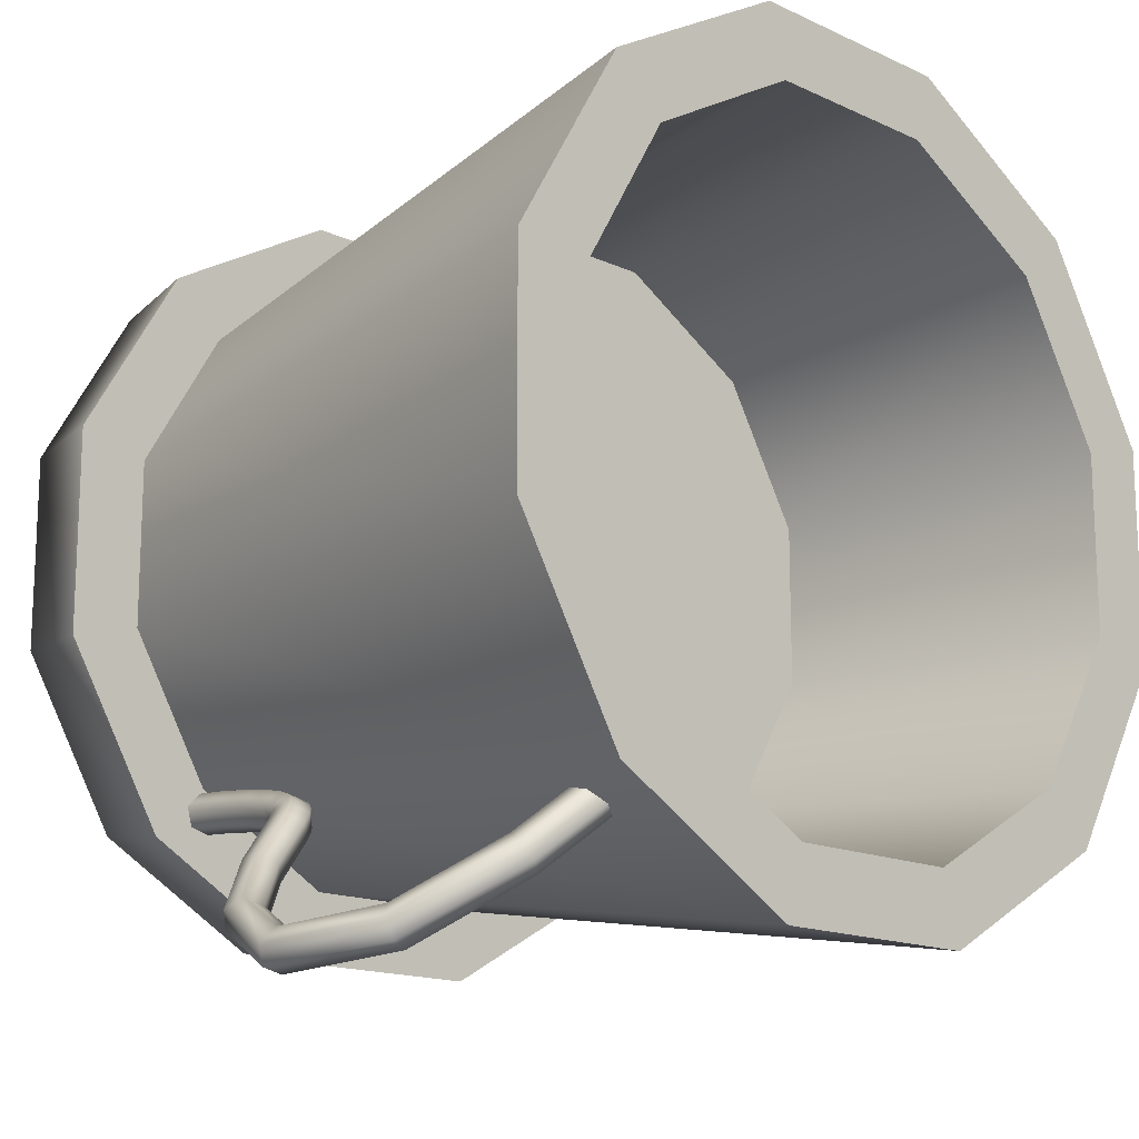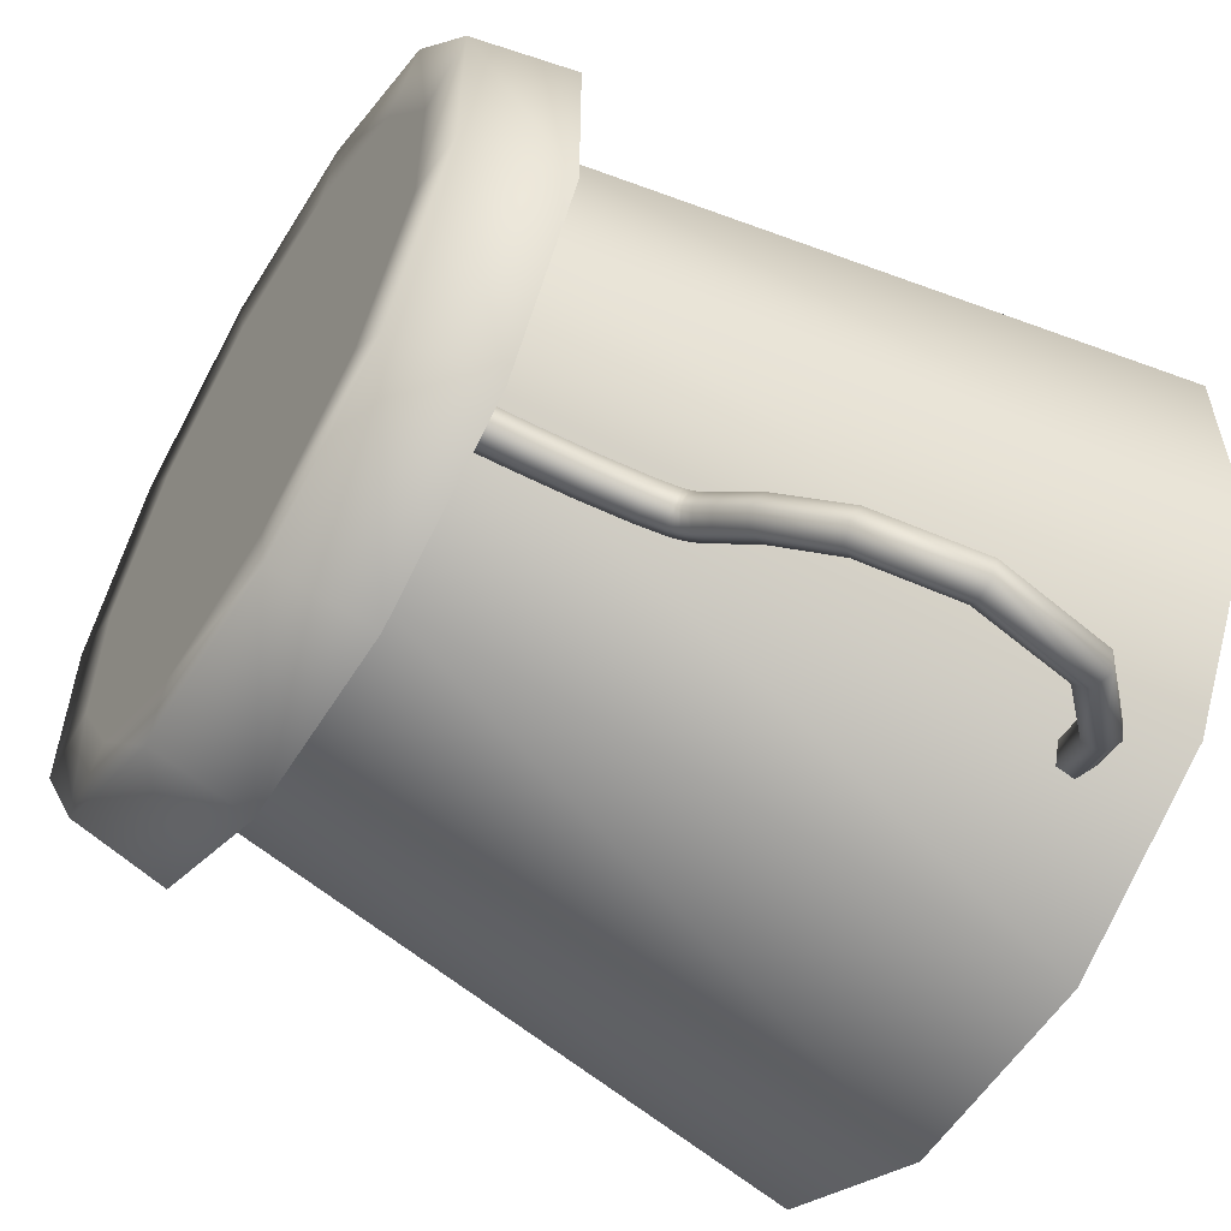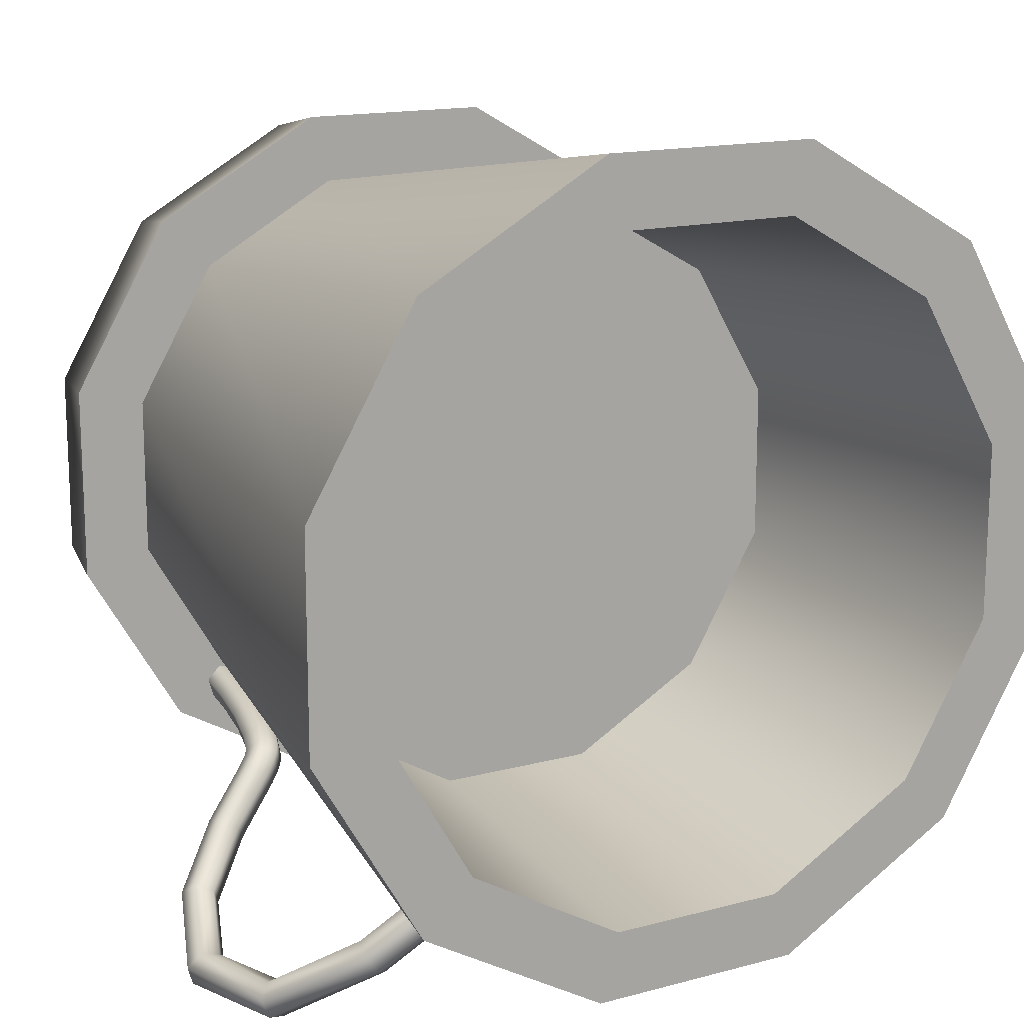
<metadata>
{"format":"obj","ext":"obj","renderer":"f3d","projection":"perspective","resolution":1024,"background":"white","views":[{"elev":-15.4,"azim":135.8,"up":"+Y"},{"elev":-56.4,"azim":58.6,"up":"+Y"},{"elev":15.2,"azim":150.4,"up":"+Y"}]}
</metadata>
<code>
v 1.056 1.366 -3.24
v 1.053 1.369 -3.257
v 1.071 1.365 -3.262
v 1.074 1.361 -3.243
v 1.051 1.384 -3.237
v 1.048 1.387 -3.253
v 1.065 1.397 -3.237
v 1.062 1.4 -3.253
v 1.083 1.393 -3.24
v 1.08 1.396 -3.257
v 1.088 1.375 -3.243
v 1.085 1.378 -3.262
v 1.038 1.383 -3.301
v 1.055 1.38 -3.309
v 1.035 1.4 -3.293
v 1.049 1.414 -3.293
v 1.065 1.41 -3.301
v 1.069 1.394 -3.309
v 1.015 1.407 -3.343
v 1.03 1.405 -3.353
v 1.013 1.422 -3.333
v 1.026 1.436 -3.333
v 1.042 1.434 -3.343
v 1.044 1.418 -3.353
v 0.9932 1.428 -3.374
v 1.008 1.427 -3.384
v 0.9916 1.443 -3.363
v 1.005 1.457 -3.363
v 1.02 1.455 -3.374
v 1.022 1.44 -3.384
v 0.9768 1.444 -3.396
v 0.9923 1.442 -3.406
v 0.9749 1.46 -3.385
v 0.9885 1.473 -3.385
v 1.004 1.471 -3.396
v 1.006 1.456 -3.406
v 0.967 1.454 -3.411
v 0.9834 1.451 -3.42
v 0.9642 1.47 -3.403
v 0.9778 1.484 -3.403
v 0.9942 1.481 -3.411
v 0.997 1.465 -3.42
v 0.9628 1.458 -3.421
v 0.9804 1.454 -3.427
v 0.9588 1.476 -3.415
v 0.9724 1.489 -3.415
v 0.99 1.485 -3.421
v 0.994 1.468 -3.427
v 0.9615 1.46 -3.426
v 0.9799 1.455 -3.429
v 0.9567 1.478 -3.424
v 0.9703 1.491 -3.424
v 0.9887 1.486 -3.426
v 0.9935 1.468 -3.429
v 0.9613 1.46 -3.434
v 0.9798 1.455 -3.433
v 0.9563 1.478 -3.434
v 0.9699 1.492 -3.434
v 0.9884 1.487 -3.434
v 0.9934 1.468 -3.433
v 0.9627 1.458 -3.447
v 0.981 1.454 -3.444
v 0.958 1.477 -3.45
v 0.9715 1.49 -3.45
v 0.9899 1.485 -3.447
v 0.9946 1.467 -3.444
v 0.9669 1.454 -3.47
v 0.985 1.45 -3.466
v 0.9623 1.472 -3.474
v 0.9758 1.486 -3.474
v 0.994 1.481 -3.47
v 0.9986 1.463 -3.466
v 0.973 1.448 -3.503
v 0.9913 1.444 -3.5
v 0.9683 1.466 -3.506
v 0.9819 1.48 -3.506
v 1 1.475 -3.503
v 1.005 1.457 -3.5
v 0.9785 1.443 -3.546
v 0.9969 1.438 -3.544
v 0.9735 1.461 -3.548
v 0.9871 1.475 -3.548
v 1.006 1.47 -3.546
v 1.011 1.451 -3.544
v 0.9797 1.442 -3.596
v 0.9983 1.437 -3.596
v 0.9748 1.46 -3.595
v 0.9883 1.473 -3.595
v 1.007 1.468 -3.596
v 1.012 1.45 -3.596
v 0.9775 1.444 -3.644
v 0.996 1.439 -3.645
v 0.9725 1.462 -3.643
v 0.9861 1.476 -3.643
v 1.005 1.471 -3.644
v 1.01 1.452 -3.645
v 0.9767 1.445 -3.682
v 0.9952 1.44 -3.681
v 0.9718 1.463 -3.683
v 0.9853 1.476 -3.683
v 1.004 1.471 -3.682
v 1.009 1.453 -3.681
v 0.9796 1.442 -3.701
v 0.9969 1.438 -3.694
v 0.9759 1.459 -3.708
v 0.9895 1.472 -3.708
v 1.007 1.469 -3.701
v 1.01 1.451 -3.694
v 0.9892 1.432 -3.713
v 1.002 1.433 -3.7
v 0.9898 1.445 -3.726
v 1.003 1.458 -3.726
v 1.016 1.459 -3.713
v 1.016 1.446 -3.7
v 1.021 1.4 -3.729
v 1.031 1.404 -3.714
v 1.025 1.41 -3.744
v 1.039 1.423 -3.744
v 1.048 1.427 -3.729
v 1.045 1.418 -3.714
v 1.516 0.9675 -3.245
v 1.516 0.9674 -3.248
v 1.498 0.9624 -3.249
v 1.498 0.9626 -3.246
v 1.53 0.9541 -3.244
v 1.53 0.9539 -3.247
v 1.525 0.9357 -3.244
v 1.525 0.9356 -3.247
v 1.506 0.9308 -3.244
v 1.506 0.9306 -3.247
v 1.493 0.9442 -3.245
v 1.493 0.9441 -3.248
v 1.517 0.9671 -3.253
v 1.498 0.9622 -3.253
v 1.53 0.9537 -3.251
v 1.525 0.9353 -3.251
v 1.507 0.9304 -3.251
v 1.493 0.9438 -3.253
v 1.518 0.9662 -3.266
v 1.499 0.9613 -3.267
v 1.531 0.9528 -3.264
v 1.526 0.9345 -3.264
v 1.508 0.9295 -3.264
v 1.494 0.9429 -3.266
v 1.521 0.9626 -3.307
v 1.503 0.9576 -3.309
v 1.535 0.9493 -3.305
v 1.53 0.931 -3.304
v 1.511 0.926 -3.305
v 1.498 0.9393 -3.307
v 1.528 0.9562 -3.358
v 1.509 0.9511 -3.36
v 1.541 0.943 -3.354
v 1.536 0.9247 -3.352
v 1.518 0.9197 -3.354
v 1.504 0.9329 -3.358
v 1.537 0.9473 -3.404
v 1.518 0.942 -3.406
v 1.55 0.9345 -3.398
v 1.544 0.9165 -3.395
v 1.526 0.9112 -3.398
v 1.513 0.924 -3.404
v 1.544 0.9397 -3.428
v 1.527 0.9338 -3.432
v 1.556 0.9281 -3.419
v 1.55 0.9106 -3.414
v 1.533 0.9048 -3.419
v 1.521 0.9164 -3.428
v 1.549 0.9355 -3.435
v 1.532 0.9287 -3.441
v 1.558 0.9257 -3.423
v 1.552 0.9092 -3.417
v 1.535 0.9024 -3.423
v 1.525 0.9122 -3.435
v 1.555 0.9295 -3.442
v 1.539 0.9214 -3.449
v 1.562 0.9225 -3.427
v 1.554 0.9073 -3.419
v 1.538 0.8992 -3.427
v 1.531 0.9062 -3.442
v 1.564 0.92 -3.448
v 1.55 0.9109 -3.456
v 1.569 0.9148 -3.431
v 1.56 0.9006 -3.423
v 1.546 0.8915 -3.431
v 1.541 0.8967 -3.448
v 1.581 0.9038 -3.456
v 1.567 0.8943 -3.464
v 1.585 0.8995 -3.439
v 1.575 0.8857 -3.43
v 1.561 0.8762 -3.439
v 1.557 0.8805 -3.456
v 1.607 0.8779 -3.468
v 1.592 0.8689 -3.476
v 1.612 0.8726 -3.452
v 1.603 0.8583 -3.444
v 1.589 0.8493 -3.452
v 1.583 0.8546 -3.468
v 1.653 0.8309 -3.508
v 1.636 0.8243 -3.514
v 1.662 0.8212 -3.496
v 1.655 0.805 -3.489
v 1.638 0.7984 -3.495
v 1.629 0.8081 -3.508
v 1.681 0.7962 -3.587
v 1.663 0.7919 -3.588
v 1.694 0.7825 -3.584
v 1.688 0.7646 -3.581
v 1.67 0.7603 -3.582
v 1.657 0.774 -3.585
v 1.659 0.8053 -3.693
v 1.642 0.8004 -3.686
v 1.67 0.7927 -3.702
v 1.663 0.7752 -3.705
v 1.645 0.7703 -3.698
v 1.635 0.7829 -3.689
v 1.594 0.8583 -3.758
v 1.58 0.8504 -3.747
v 1.598 0.8509 -3.773
v 1.588 0.8356 -3.779
v 1.575 0.8277 -3.769
v 1.571 0.8351 -3.753
v 1.547 0.8991 -3.778
v 1.534 0.8902 -3.767
v 1.548 0.8934 -3.795
v 1.538 0.8788 -3.801
v 1.526 0.8699 -3.79
v 1.524 0.8756 -3.773
v 1.519 0.9228 -3.787
v 1.507 0.9136 -3.776
v 1.521 0.9175 -3.804
v 1.51 0.9031 -3.81
v 1.498 0.8939 -3.799
v 1.497 0.8992 -3.782
v 1.079 0.971 -3.264
v 1.217 0.892 -3.264
v 1.199 0.8242 -3.264
v 1.029 0.9214 -3.264
v 1.376 1.482 -3.264
v 1.217 1.482 -3.264
v 1.199 1.55 -3.264
v 1.395 1.55 -3.264
v 1.503 0.982 -3.169
v 1.372 0.9071 -3.169
v 1.39 0.8427 -3.169
v 1.551 0.935 -3.169
v 1.376 0.892 -3.264
v 1.395 0.8242 -3.264
v 1.221 1.467 -3.169
v 1.372 1.467 -3.169
v 1.39 1.531 -3.169
v 1.204 1.531 -3.169
v 1.079 1.403 -3.264
v 1.029 1.452 -3.264
v 1.515 0.971 -3.264
v 1.565 0.9214 -3.264
v 1.221 0.9071 -3.169
v 1.09 0.982 -3.169
v 1.042 0.935 -3.169
v 1.204 0.8427 -3.169
v 1.503 1.392 -3.169
v 1.579 1.262 -3.169
v 1.644 1.279 -3.169
v 1.551 1.439 -3.169
v 0.9989 1.266 -3.264
v 0.9305 1.284 -3.264
v 1.014 1.112 -3.169
v 1.014 1.262 -3.169
v 0.9493 1.279 -3.169
v 0.9493 1.095 -3.169
v 1.594 1.108 -3.264
v 1.663 1.09 -3.264
v 1.209 1.511 -3.867
v 1.384 1.511 -3.867
v 1.376 1.479 -3.526
v 1.218 1.479 -3.526
v 0.9698 1.1 -3.867
v 1.057 0.9498 -3.867
v 1.008 0.9008 -3.867
v 0.9021 1.082 -3.867
v 0.9698 1.274 -3.867
v 0.9021 1.292 -3.867
v 1.057 1.424 -3.867
v 1.008 1.473 -3.867
v 1.191 1.578 -3.867
v 1.402 1.578 -3.867
v 1.536 1.424 -3.867
v 1.585 1.473 -3.867
v 1.623 1.274 -3.867
v 1.691 1.292 -3.867
v 1.623 1.1 -3.867
v 1.691 1.082 -3.867
v 1.536 0.9498 -3.867
v 1.585 0.9008 -3.867
v 1.384 0.8631 -3.867
v 1.402 0.796 -3.867
v 1.209 0.8631 -3.867
v 1.191 0.796 -3.867
v 1.081 0.973 -3.526
v 1.218 0.8947 -3.526
v 1.002 1.265 -3.526
v 1.002 1.109 -3.526
v 1.513 0.973 -3.526
v 1.592 1.109 -3.526
v 1.513 1.401 -3.526
v 1.081 1.401 -3.526
v 1.376 0.8947 -3.526
v 1.592 1.265 -3.526
v 1.297 1.187 -3.526
v 1.515 1.403 -3.264
v 1.594 1.266 -3.264
v 0.9989 1.108 -3.264
v 0.9305 1.09 -3.264
v 1.042 1.439 -3.169
v 1.565 1.452 -3.264
v 1.663 1.284 -3.264
v 1.644 1.095 -3.169
v 1.09 1.392 -3.169
v 1.579 1.112 -3.169
v 1.297 1.187 -3.169
g Cylinder.005
f 4 1 2
f 2 3 4
f 1 5 6
f 6 2 1
f 5 7 8
f 8 6 5
f 7 9 10
f 10 8 7
f 9 11 12
f 12 10 9
f 3 2 13
f 13 14 3
f 2 6 15
f 15 13 2
f 6 8 16
f 16 15 6
f 8 10 17
f 17 16 8
f 10 12 18
f 18 17 10
f 12 3 14
f 14 18 12
f 14 13 19
f 19 20 14
f 13 15 21
f 21 19 13
f 15 16 22
f 22 21 15
f 16 17 23
f 23 22 16
f 17 18 24
f 24 23 17
f 18 14 20
f 20 24 18
f 20 19 25
f 25 26 20
f 19 21 27
f 27 25 19
f 21 22 28
f 28 27 21
f 22 23 29
f 29 28 22
f 23 24 30
f 30 29 23
f 24 20 26
f 26 30 24
f 26 25 31
f 31 32 26
f 25 27 33
f 33 31 25
f 27 28 34
f 34 33 27
f 28 29 35
f 35 34 28
f 29 30 36
f 36 35 29
f 30 26 32
f 32 36 30
f 32 31 37
f 37 38 32
f 31 33 39
f 39 37 31
f 33 34 40
f 40 39 33
f 34 35 41
f 41 40 34
f 35 36 42
f 42 41 35
f 36 32 38
f 38 42 36
f 38 37 43
f 43 44 38
f 37 39 45
f 45 43 37
f 39 40 46
f 46 45 39
f 40 41 47
f 47 46 40
f 41 42 48
f 48 47 41
f 42 38 44
f 44 48 42
f 44 43 49
f 49 50 44
f 43 45 51
f 51 49 43
f 45 46 52
f 52 51 45
f 46 47 53
f 53 52 46
f 47 48 54
f 54 53 47
f 48 44 50
f 50 54 48
f 50 49 55
f 55 56 50
f 49 51 57
f 57 55 49
f 51 52 58
f 58 57 51
f 52 53 59
f 59 58 52
f 53 54 60
f 60 59 53
f 54 50 56
f 56 60 54
f 56 55 61
f 61 62 56
f 55 57 63
f 63 61 55
f 57 58 64
f 64 63 57
f 58 59 65
f 65 64 58
f 59 60 66
f 66 65 59
f 60 56 62
f 62 66 60
f 62 61 67
f 67 68 62
f 61 63 69
f 69 67 61
f 63 64 70
f 70 69 63
f 64 65 71
f 71 70 64
f 65 66 72
f 72 71 65
f 66 62 68
f 68 72 66
f 68 67 73
f 73 74 68
f 67 69 75
f 75 73 67
f 69 70 76
f 76 75 69
f 70 71 77
f 77 76 70
f 71 72 78
f 78 77 71
f 72 68 74
f 74 78 72
f 74 73 79
f 79 80 74
f 73 75 81
f 81 79 73
f 75 76 82
f 82 81 75
f 76 77 83
f 83 82 76
f 77 78 84
f 84 83 77
f 78 74 80
f 80 84 78
f 80 79 85
f 85 86 80
f 79 81 87
f 87 85 79
f 81 82 88
f 88 87 81
f 82 83 89
f 89 88 82
f 83 84 90
f 90 89 83
f 84 80 86
f 86 90 84
f 86 85 91
f 91 92 86
f 85 87 93
f 93 91 85
f 87 88 94
f 94 93 87
f 88 89 95
f 95 94 88
f 89 90 96
f 96 95 89
f 90 86 92
f 92 96 90
f 92 91 97
f 97 98 92
f 91 93 99
f 99 97 91
f 93 94 100
f 100 99 93
f 94 95 101
f 101 100 94
f 95 96 102
f 102 101 95
f 96 92 98
f 98 102 96
f 98 97 103
f 103 104 98
f 97 99 105
f 105 103 97
f 99 100 106
f 106 105 99
f 100 101 107
f 107 106 100
f 101 102 108
f 108 107 101
f 102 98 104
f 104 108 102
f 104 103 109
f 109 110 104
f 103 105 111
f 111 109 103
f 105 106 112
f 112 111 105
f 106 107 113
f 113 112 106
f 107 108 114
f 114 113 107
f 108 104 110
f 110 114 108
f 110 109 115
f 115 116 110
f 109 111 117
f 117 115 109
f 111 112 118
f 118 117 111
f 112 113 119
f 119 118 112
f 113 114 120
f 120 119 113
f 114 110 116
f 116 120 114
f 124 121 122
f 122 123 124
f 121 125 126
f 126 122 121
f 125 127 128
f 128 126 125
f 127 129 130
f 130 128 127
f 129 131 132
f 132 130 129
f 131 124 123
f 123 132 131
f 123 122 133
f 133 134 123
f 122 126 135
f 135 133 122
f 126 128 136
f 136 135 126
f 128 130 137
f 137 136 128
f 130 132 138
f 138 137 130
f 132 123 134
f 134 138 132
f 134 133 139
f 139 140 134
f 133 135 141
f 141 139 133
f 135 136 142
f 142 141 135
f 136 137 143
f 143 142 136
f 137 138 144
f 144 143 137
f 138 134 140
f 140 144 138
f 146 140 139
f 139 145 146
f 139 141 147
f 147 145 139
f 141 142 148
f 148 147 141
f 142 143 149
f 149 148 142
f 143 144 150
f 150 149 143
f 144 140 146
f 146 150 144
f 146 145 151
f 151 152 146
f 145 147 153
f 153 151 145
f 147 148 154
f 154 153 147
f 148 149 155
f 155 154 148
f 149 150 156
f 156 155 149
f 150 146 152
f 152 156 150
f 152 151 157
f 157 158 152
f 151 153 159
f 159 157 151
f 153 154 160
f 160 159 153
f 154 155 161
f 161 160 154
f 155 156 162
f 162 161 155
f 156 152 158
f 158 162 156
f 158 157 163
f 163 164 158
f 157 159 165
f 165 163 157
f 159 160 166
f 166 165 159
f 160 161 167
f 167 166 160
f 161 162 168
f 168 167 161
f 162 158 164
f 164 168 162
f 164 163 169
f 169 170 164
f 163 165 171
f 171 169 163
f 165 166 172
f 172 171 165
f 166 167 173
f 173 172 166
f 167 168 174
f 174 173 167
f 168 164 170
f 170 174 168
f 170 169 175
f 175 176 170
f 169 171 177
f 177 175 169
f 171 172 178
f 178 177 171
f 172 173 179
f 179 178 172
f 173 174 180
f 180 179 173
f 174 170 176
f 176 180 174
f 176 175 181
f 181 182 176
f 175 177 183
f 183 181 175
f 177 178 184
f 184 183 177
f 178 179 185
f 185 184 178
f 179 180 186
f 186 185 179
f 180 176 182
f 182 186 180
f 182 181 187
f 187 188 182
f 181 183 189
f 189 187 181
f 183 184 190
f 190 189 183
f 184 185 191
f 191 190 184
f 185 186 192
f 192 191 185
f 186 182 188
f 188 192 186
f 188 187 193
f 193 194 188
f 187 189 195
f 195 193 187
f 189 190 196
f 196 195 189
f 190 191 197
f 197 196 190
f 191 192 198
f 198 197 191
f 192 188 194
f 194 198 192
f 194 193 199
f 199 200 194
f 193 195 201
f 201 199 193
f 195 196 202
f 202 201 195
f 196 197 203
f 203 202 196
f 197 198 204
f 204 203 197
f 198 194 200
f 200 204 198
f 200 199 205
f 205 206 200
f 199 201 207
f 207 205 199
f 201 202 208
f 208 207 201
f 202 203 209
f 209 208 202
f 203 204 210
f 210 209 203
f 204 200 206
f 206 210 204
f 206 205 211
f 211 212 206
f 205 207 213
f 213 211 205
f 207 208 214
f 214 213 207
f 208 209 215
f 215 214 208
f 209 210 216
f 216 215 209
f 210 206 212
f 212 216 210
f 212 211 217
f 217 218 212
f 211 213 219
f 219 217 211
f 213 214 220
f 220 219 213
f 214 215 221
f 221 220 214
f 215 216 222
f 222 221 215
f 216 212 218
f 218 222 216
f 218 217 223
f 223 224 218
f 217 219 225
f 225 223 217
f 219 220 226
f 226 225 219
f 220 221 227
f 227 226 220
f 221 222 228
f 228 227 221
f 222 218 224
f 224 228 222
f 224 223 229
f 229 230 224
f 223 225 231
f 231 229 223
f 225 226 232
f 232 231 225
f 226 227 233
f 233 232 226
f 227 228 234
f 234 233 227
f 228 224 230
f 230 234 228
f 4 3 12
f 12 11 4
f 238 235 236
f 236 237 238
f 242 239 240
f 240 241 242
f 246 243 244
f 244 245 246
f 237 236 247
f 247 248 237
f 252 249 250
f 250 251 252
f 241 240 253
f 253 254 241
f 248 247 255
f 255 256 248
f 260 257 258
f 258 259 260
f 264 261 262
f 262 263 264
f 254 253 265
f 265 266 254
f 270 267 268
f 268 269 270
f 256 255 271
f 271 272 256
f 276 273 274
f 274 275 276
f 280 277 278
f 278 279 280
f 282 281 277
f 277 280 282
f 284 283 281
f 281 282 284
f 285 273 283
f 283 284 285
f 286 274 273
f 273 285 286
f 288 287 274
f 274 286 288
f 290 289 287
f 287 288 290
f 292 291 289
f 289 290 292
f 294 293 291
f 291 292 294
f 296 295 293
f 293 294 296
f 298 297 295
f 295 296 298
f 279 278 297
f 297 298 279
f 284 282 265
f 265 253 284
f 300 297 278
f 278 299 300
f 302 277 281
f 281 301 302
f 304 291 293
f 293 303 304
f 275 274 287
f 287 305 275
f 301 281 283
f 283 306 301
f 303 293 295
f 295 307 303
f 305 287 289
f 289 308 305
f 306 283 273
f 273 276 306
f 307 295 297
f 297 300 307
f 299 278 277
f 277 302 299
f 308 289 291
f 291 304 308
f 309 299 302
f 309 302 301
f 309 301 306
f 309 306 276
f 309 276 275
f 309 275 305
f 309 305 308
f 309 308 304
f 309 304 303
f 309 303 307
f 309 307 300
f 309 300 299
f 285 284 253
f 253 240 285
f 286 285 240
f 240 239 286
f 288 286 239
f 239 310 288
f 290 288 310
f 310 311 290
f 292 290 311
f 311 271 292
f 294 292 271
f 271 255 294
f 296 294 255
f 255 247 296
f 298 296 247
f 247 236 298
f 279 298 236
f 236 235 279
f 282 280 312
f 312 265 282
f 280 279 235
f 235 312 280
f 313 238 259
f 259 270 313
f 266 313 270
f 270 269 266
f 254 266 269
f 269 314 254
f 241 254 314
f 314 252 241
f 242 241 252
f 252 251 242
f 315 242 251
f 251 264 315
f 316 315 264
f 264 263 316
f 272 316 263
f 263 317 272
f 256 272 317
f 317 246 256
f 248 256 246
f 246 245 248
f 237 248 245
f 245 260 237
f 238 237 260
f 260 259 238
f 269 268 318
f 318 314 269
f 263 262 319
f 319 317 263
f 259 258 267
f 267 270 259
f 315 310 239
f 239 242 315
f 251 250 261
f 261 264 251
f 245 244 257
f 257 260 245
f 316 311 310
f 310 315 316
f 313 312 235
f 235 238 313
f 314 318 249
f 249 252 314
f 272 271 311
f 311 316 272
f 317 319 243
f 243 246 317
f 266 265 312
f 312 313 266
f 320 267 258
f 320 268 267
f 320 318 268
f 320 249 318
f 320 250 249
f 320 261 250
f 320 262 261
f 320 319 262
f 320 243 319
f 320 244 243
f 320 257 244
f 320 258 257

</code>
